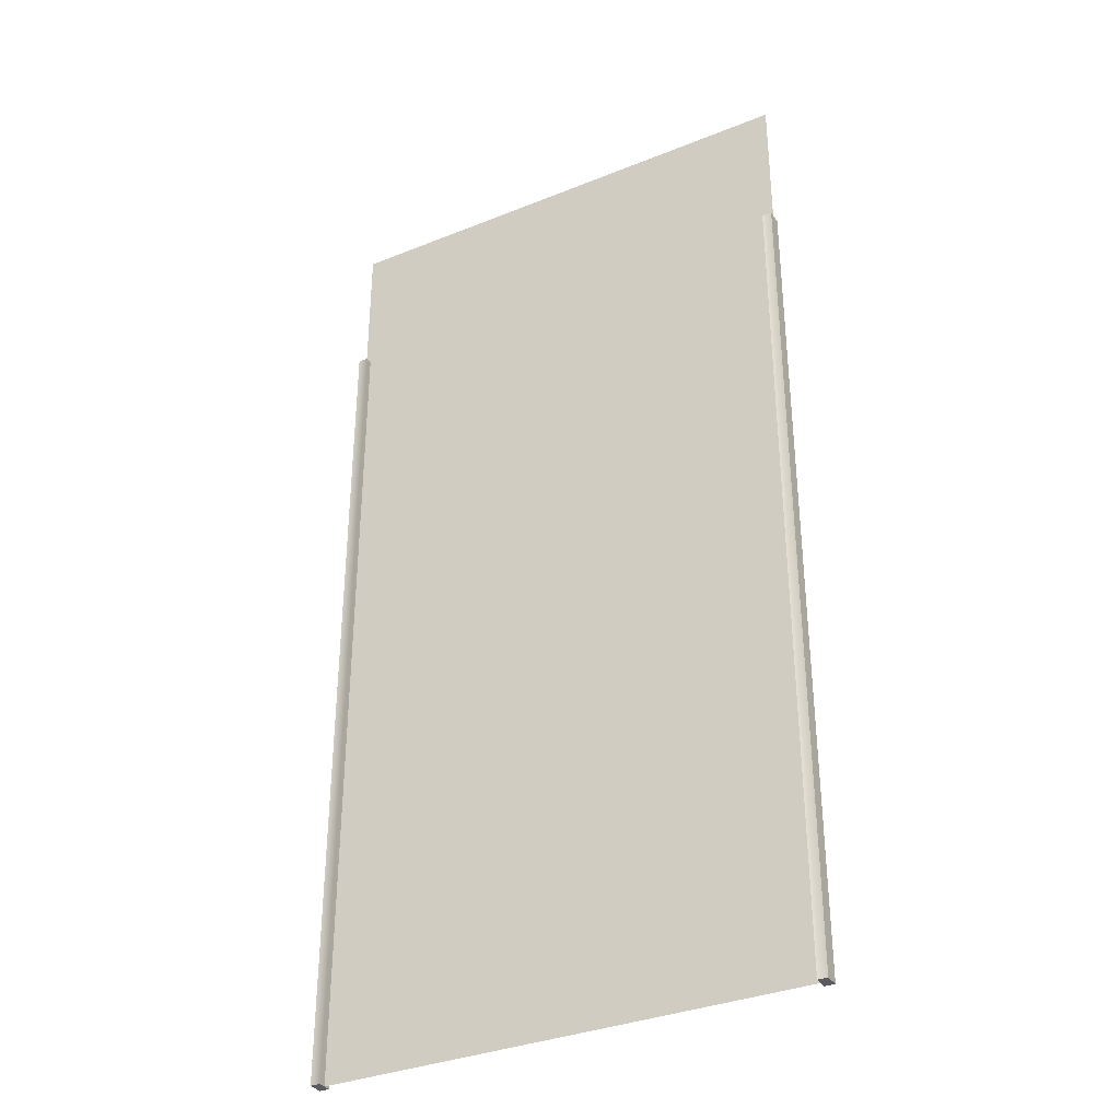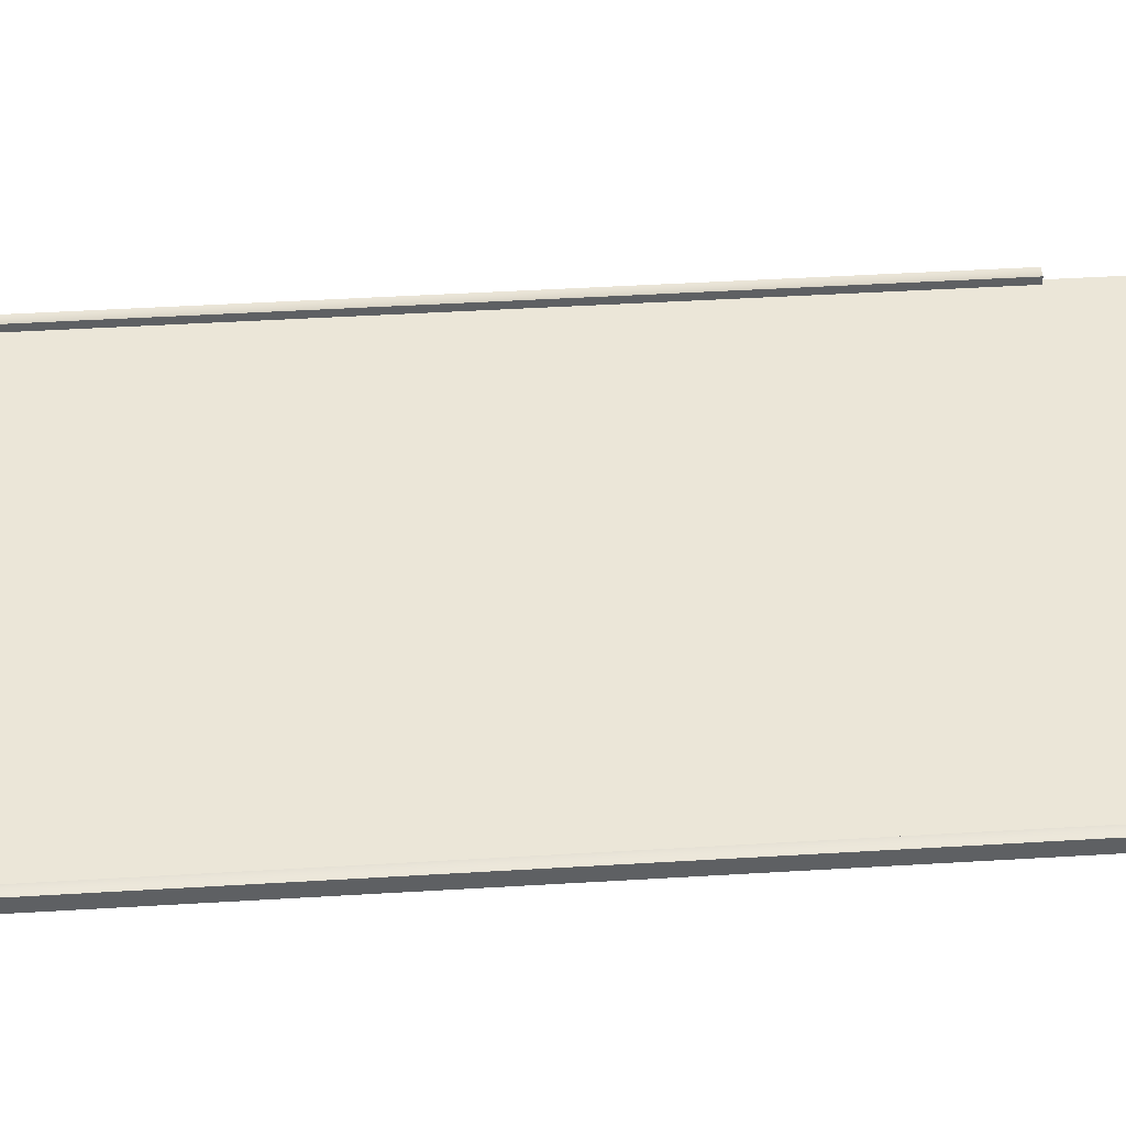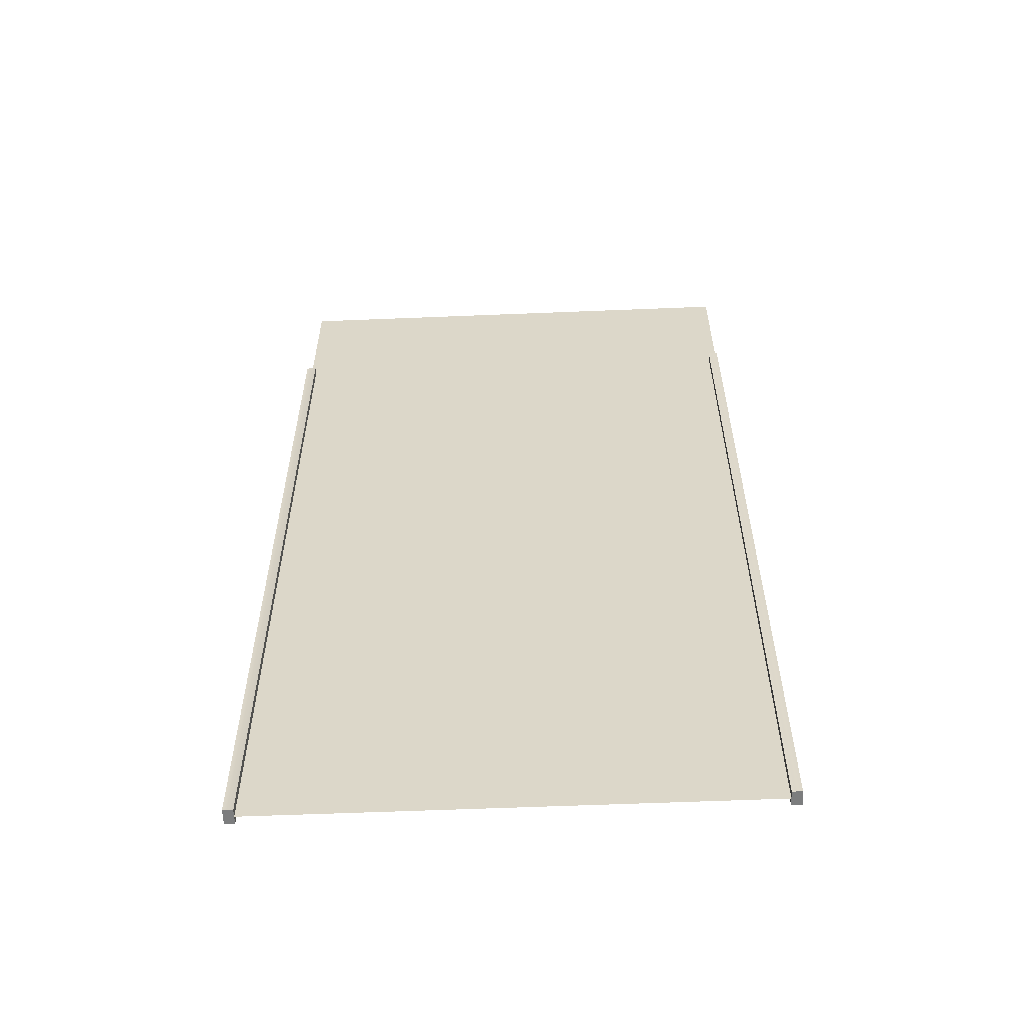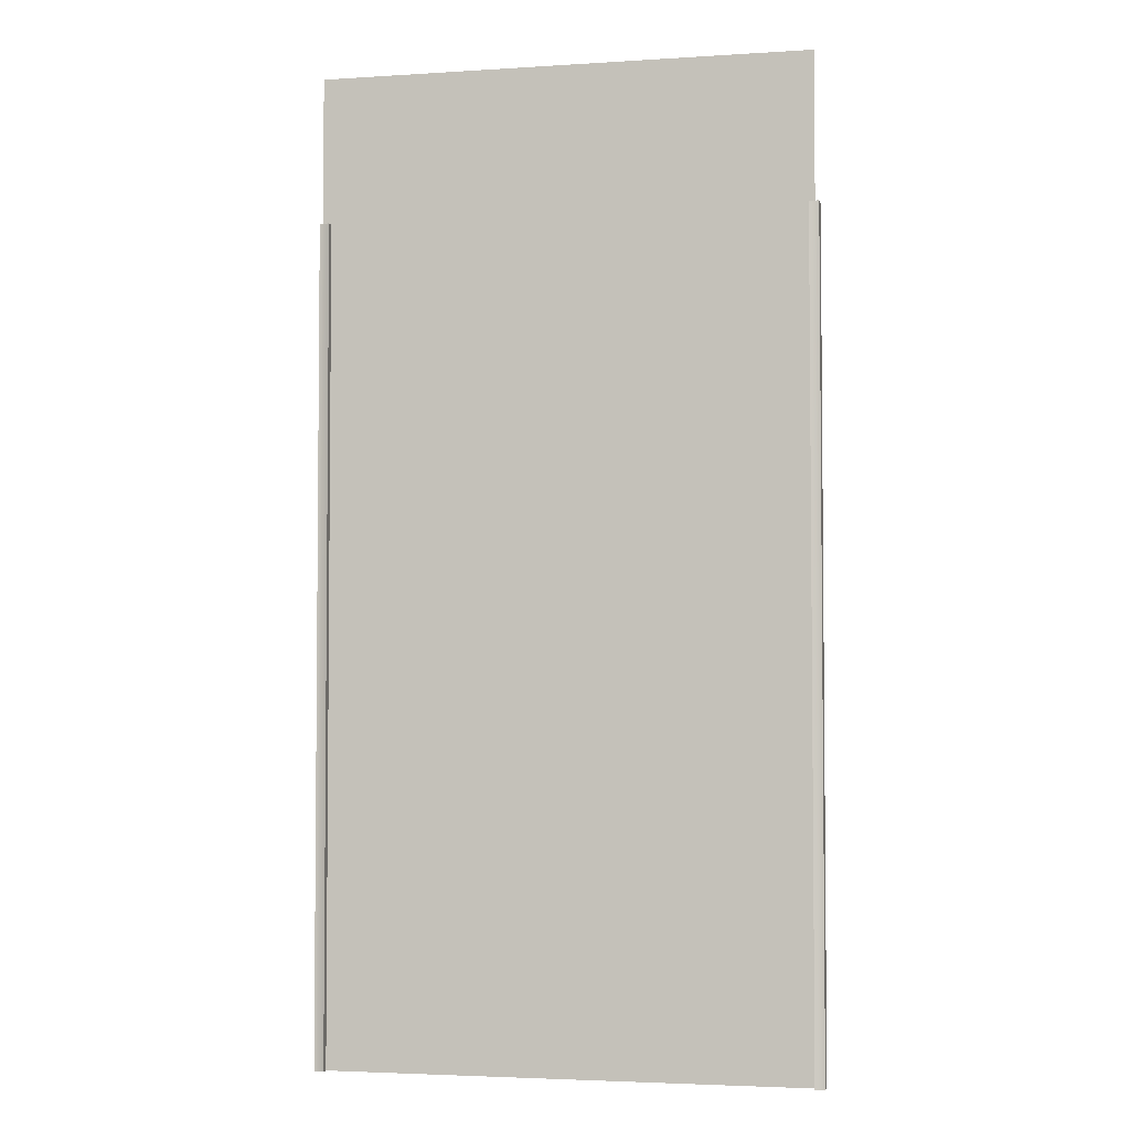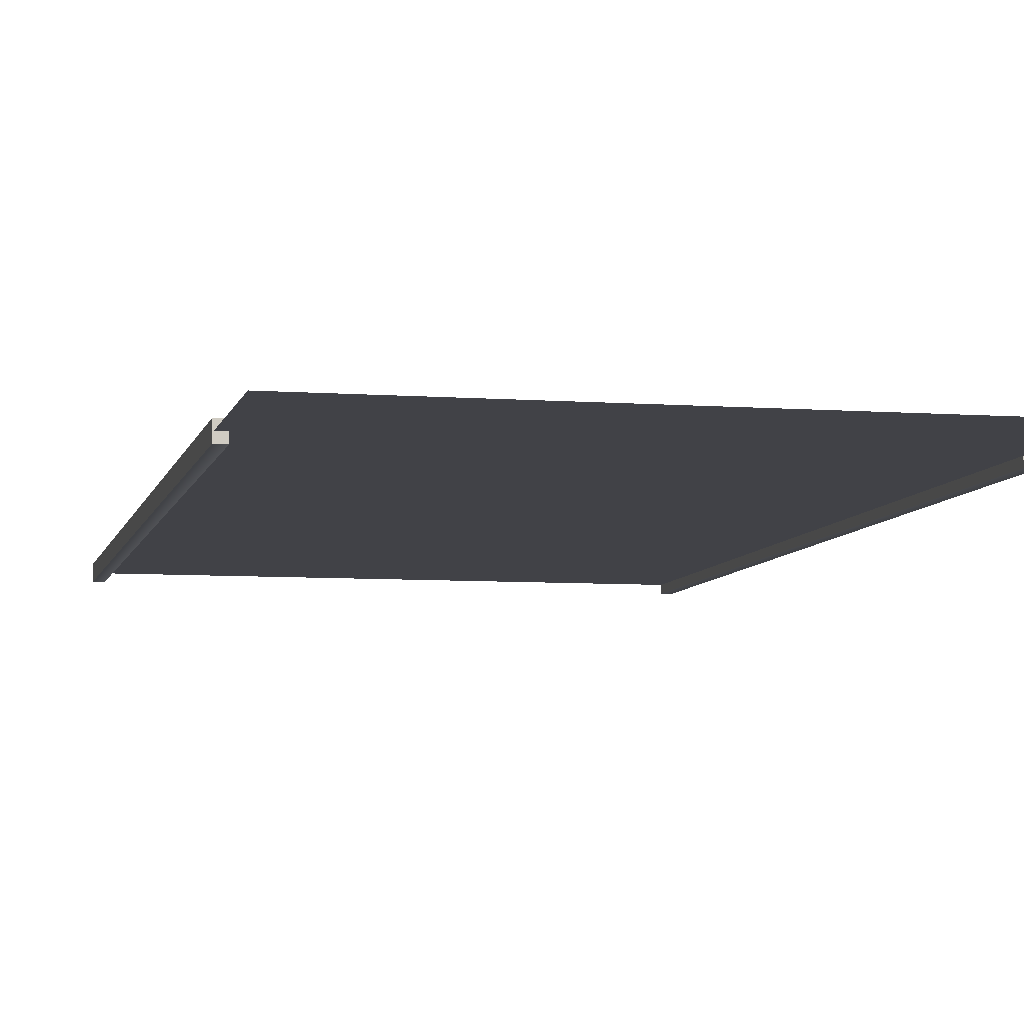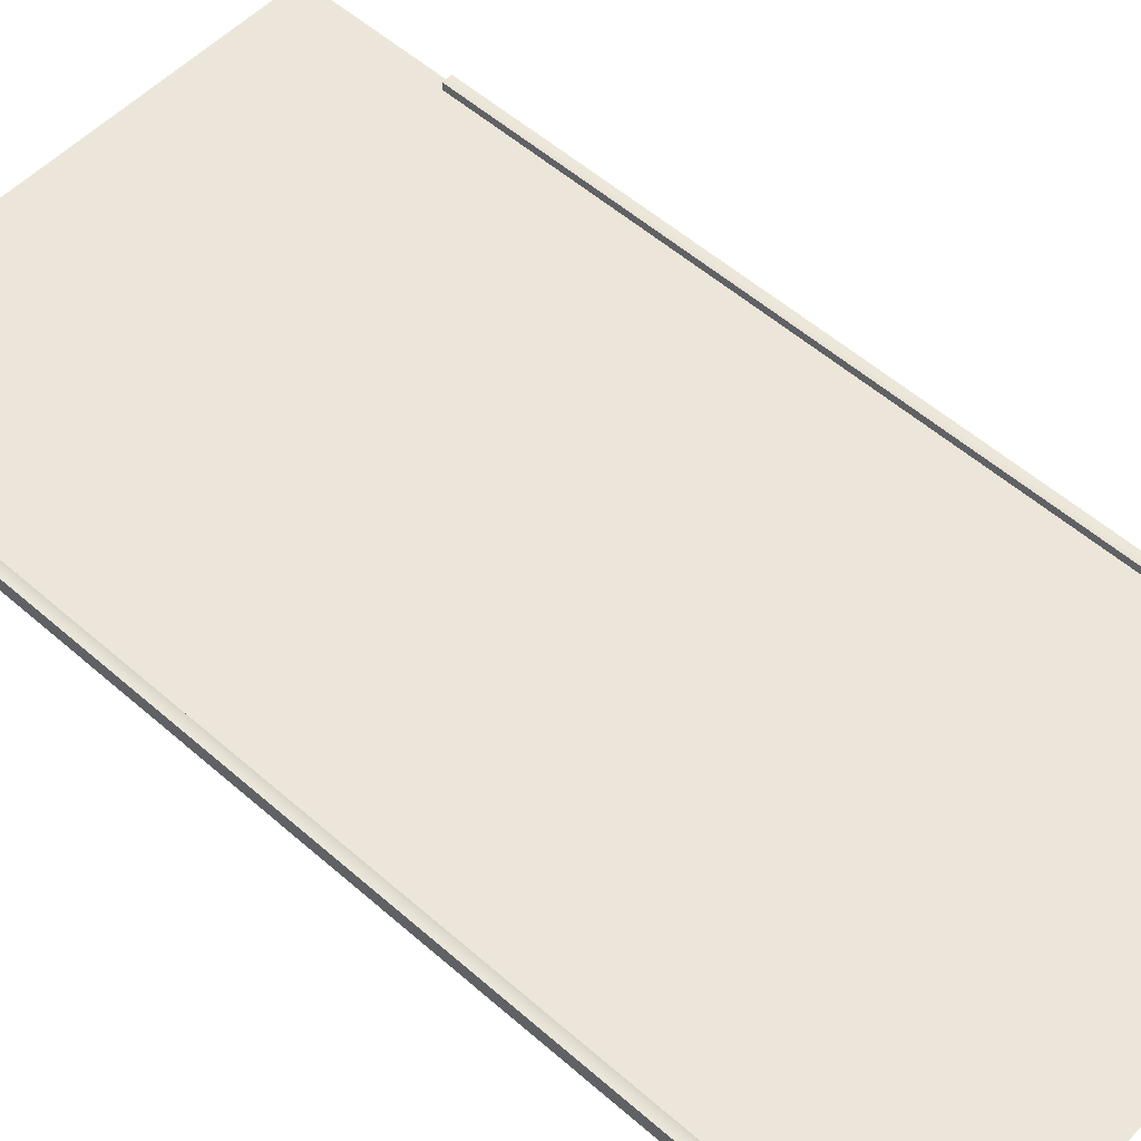
<metadata>
{"format":"obj","ext":"obj","renderer":"f3d","projection":"perspective","resolution":1024,"background":"white","views":[{"elev":-34.5,"azim":28.4,"up":"+Y"},{"elev":46.5,"azim":86.1,"up":"+Z"},{"elev":-59.0,"azim":2.4,"up":"+Y"},{"elev":-3.5,"azim":-167.9,"up":"+Y"},{"elev":-6.8,"azim":167.7,"up":"+Z"},{"elev":54.2,"azim":-47.0,"up":"+Z"}]}
</metadata>
<code>
v  0 0.1974 0.5945
v  14.94 30.2 0.5945
v  0 30.2 0.5945
v  14.94 0.1974 0.5945
v  0 30.2 -0.5966
v  14.94 0.1974 -0.5966
v  0 0.1974 -0.5966
v  14.94 30.2 -0.5966
v  7.616 0.1974 0
v  15.12 0.1974 0
v  7.616 30.2 0
v  15.12 30.2 0
v  0.1156 0.1974 0
v  0.1156 30.2 0
v  -0.02355 0.1974 0.2287
v  0.2735 0.1974 0.2287
v  -0.02355 25.68 0.2287
v  0.2735 25.68 0.2287
v  -0.02355 25.68 -0.2287
v  0.2735 25.68 -0.2287
v  -0.02355 0.1974 -0.2287
v  0.2735 0.1974 -0.2287
v  14.85 0.1974 0.2287
v  15.14 0.1974 0.2287
v  14.85 25.68 0.2287
v  15.14 25.68 0.2287
v  14.85 25.68 -0.2287
v  15.14 25.68 -0.2287
v  14.85 0.1974 -0.2287
v  15.14 0.1974 -0.2287
g collision
f 1 2 3
f 1 4 2
f 5 6 7
f 5 8 6
f 4 8 2
f 4 6 8
f 7 3 5
f 7 1 3
g lod_high
f 9 10 11
f 11 10 12
f 13 9 14
f 14 9 11
g lod_high
f 15 16 17
f 17 16 18
f 19 20 21
f 21 20 22
f 17 18 19
f 19 18 20
f 21 22 15
f 15 22 16
f 16 22 18
f 18 22 20
f 21 15 19
f 19 15 17
f 23 24 25
f 25 24 26
f 27 28 29
f 29 28 30
f 25 26 27
f 27 26 28
f 29 30 23
f 23 30 24
f 24 30 26
f 26 30 28
f 29 23 27
f 27 23 25

</code>
